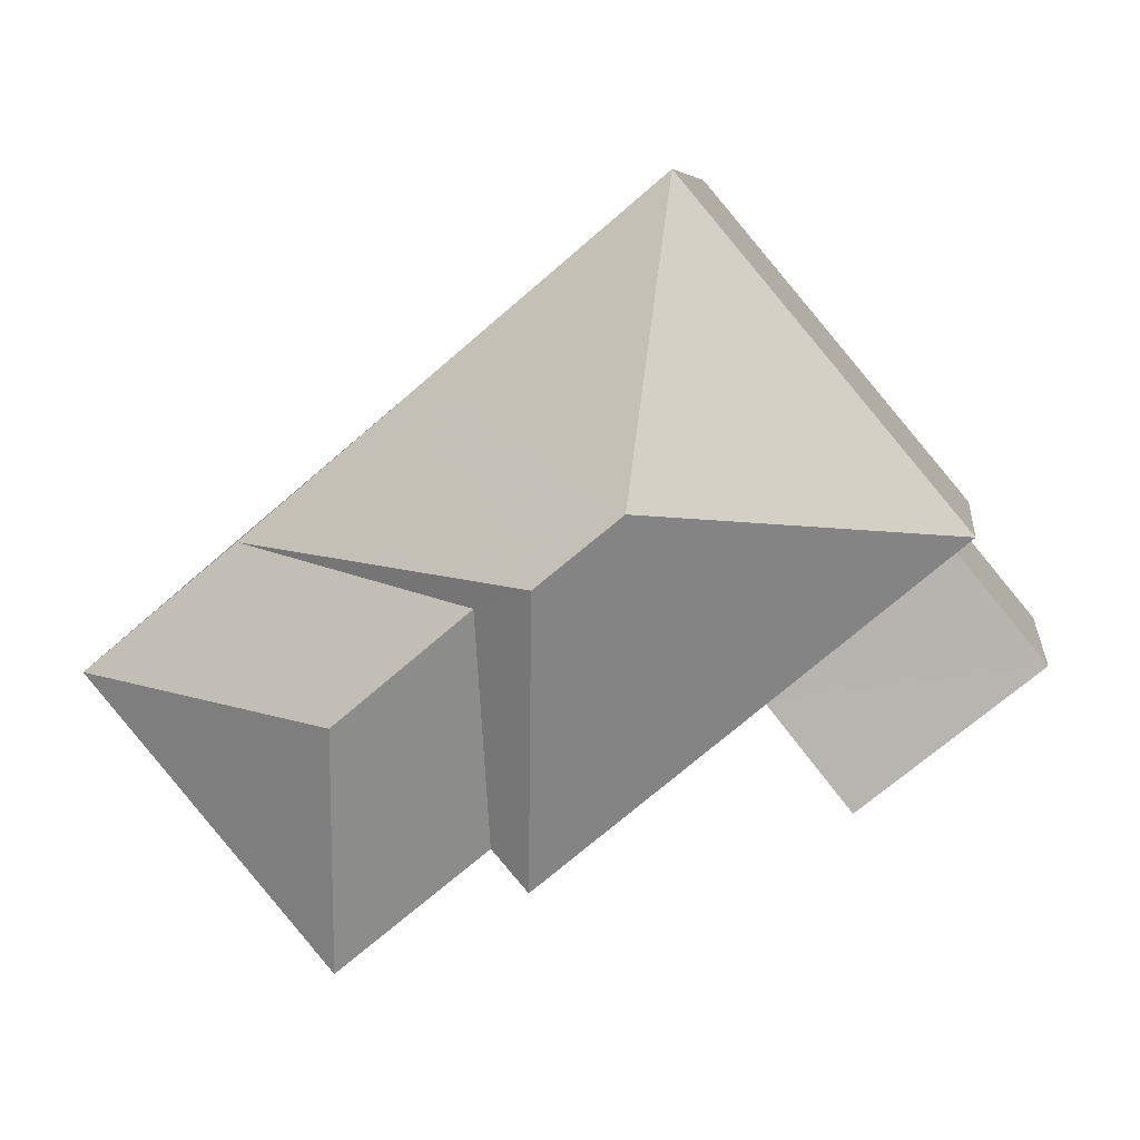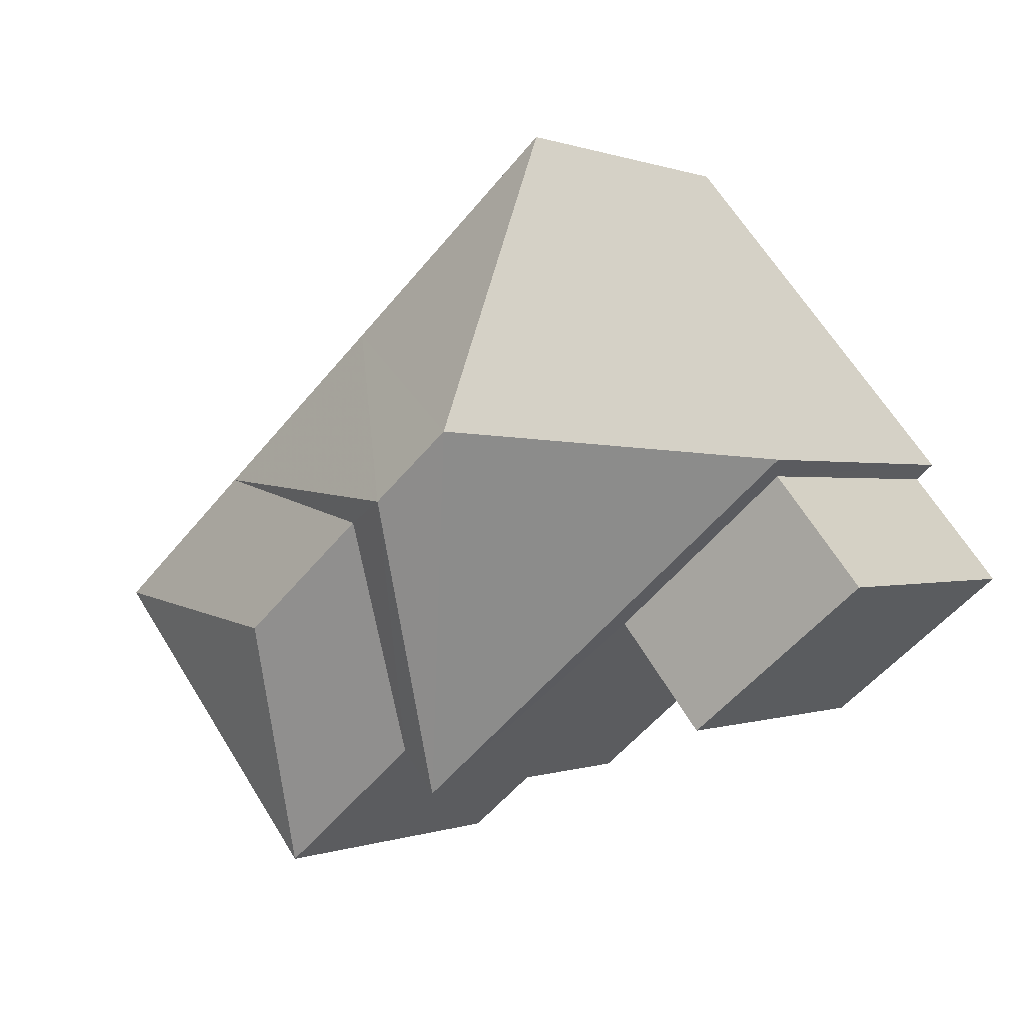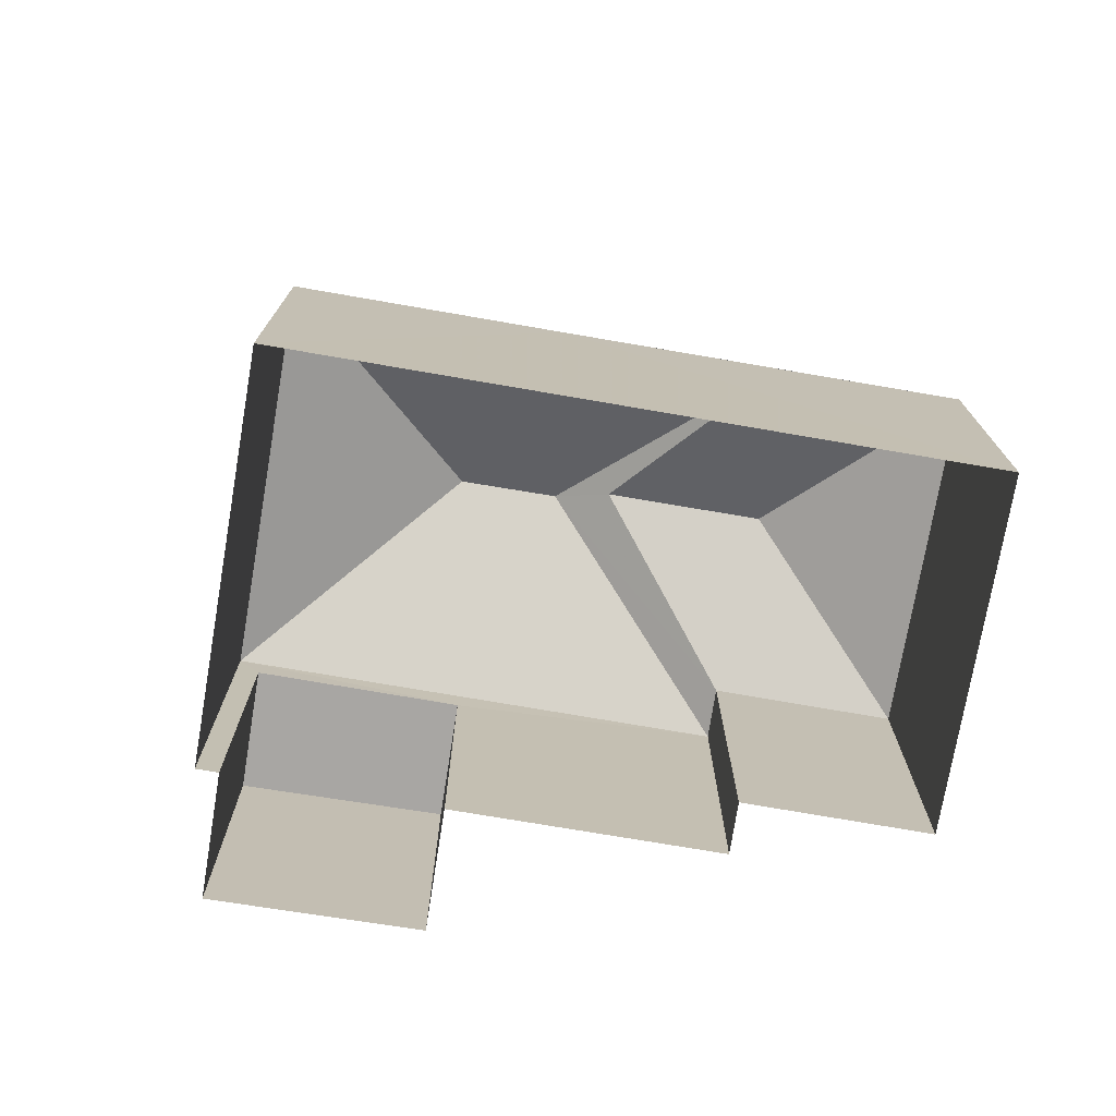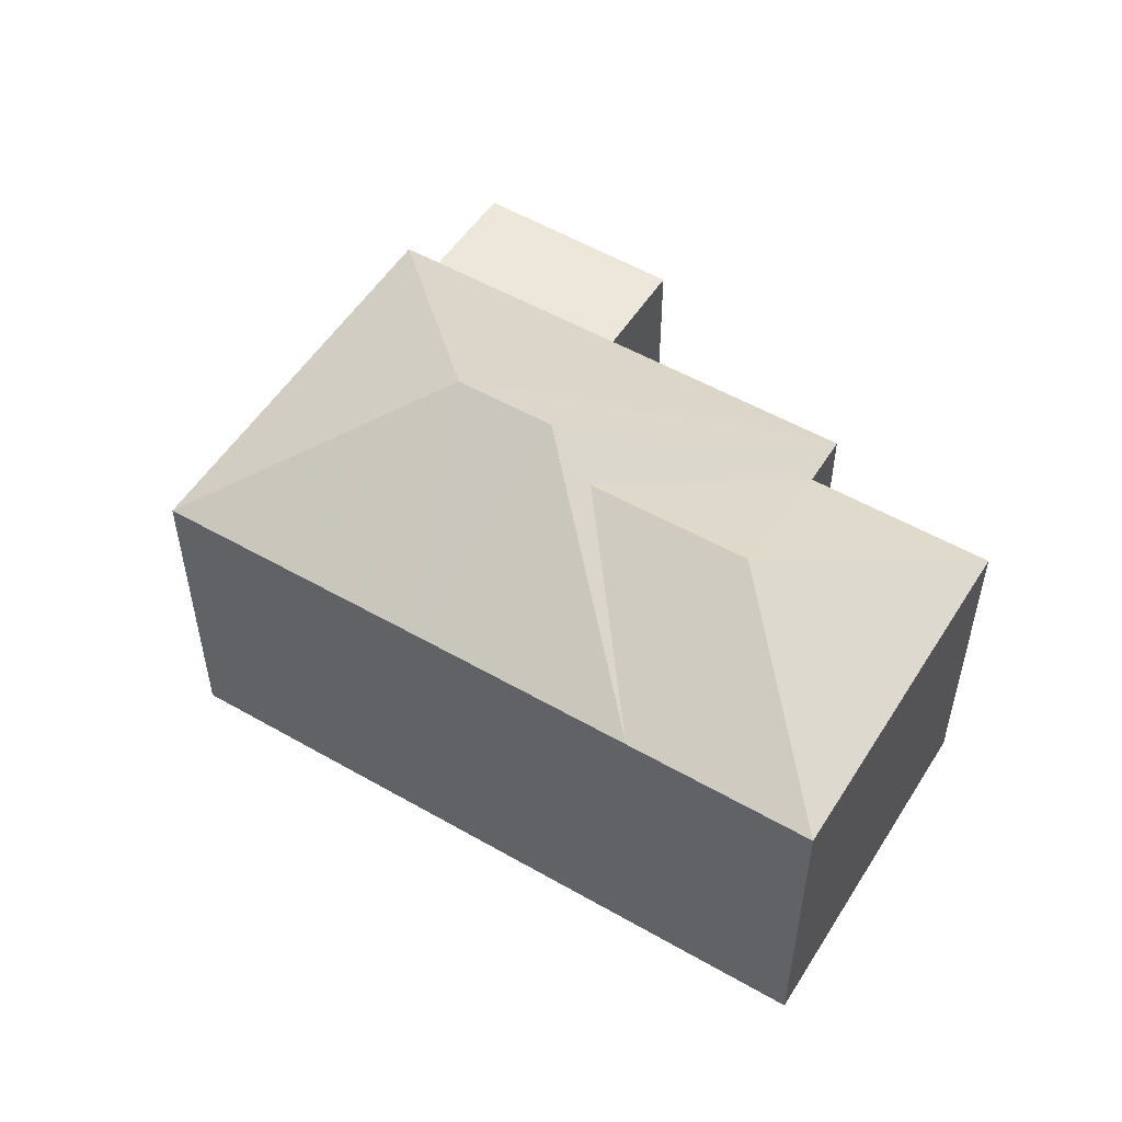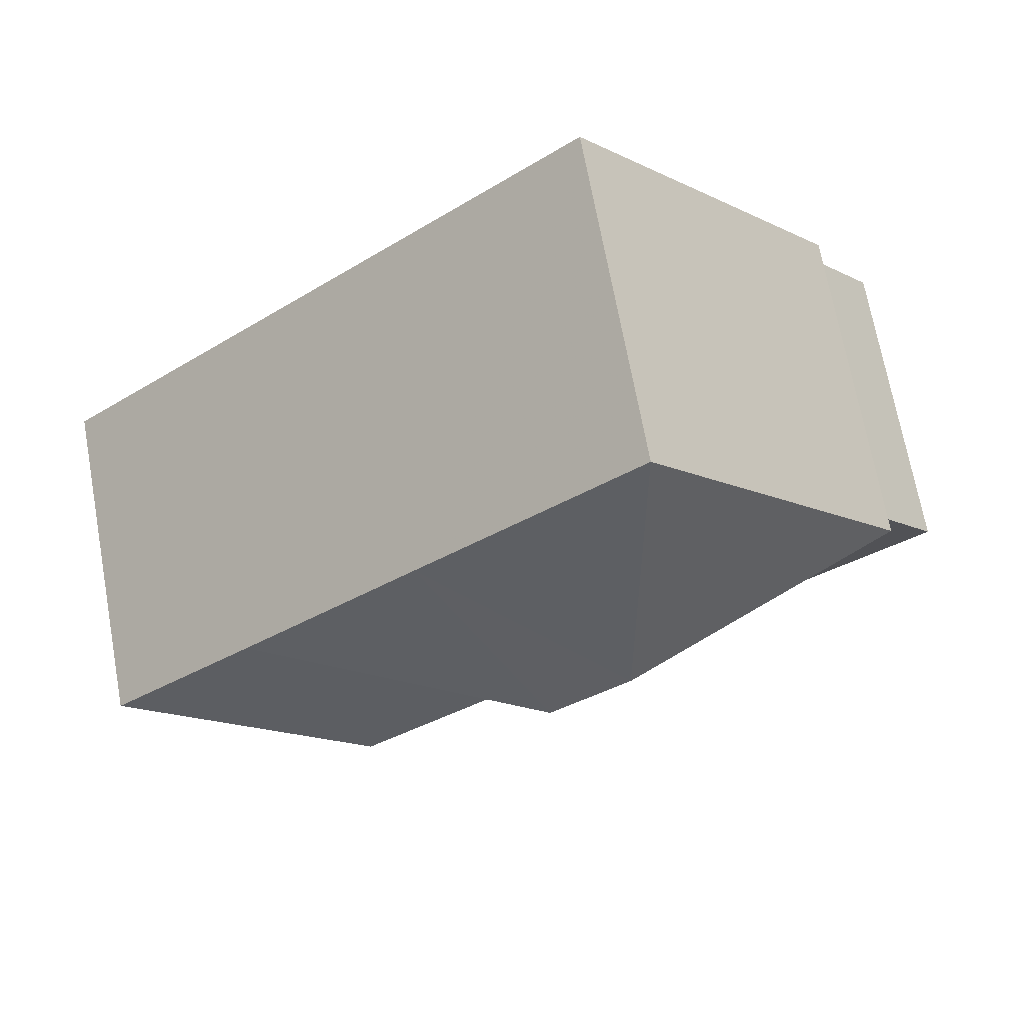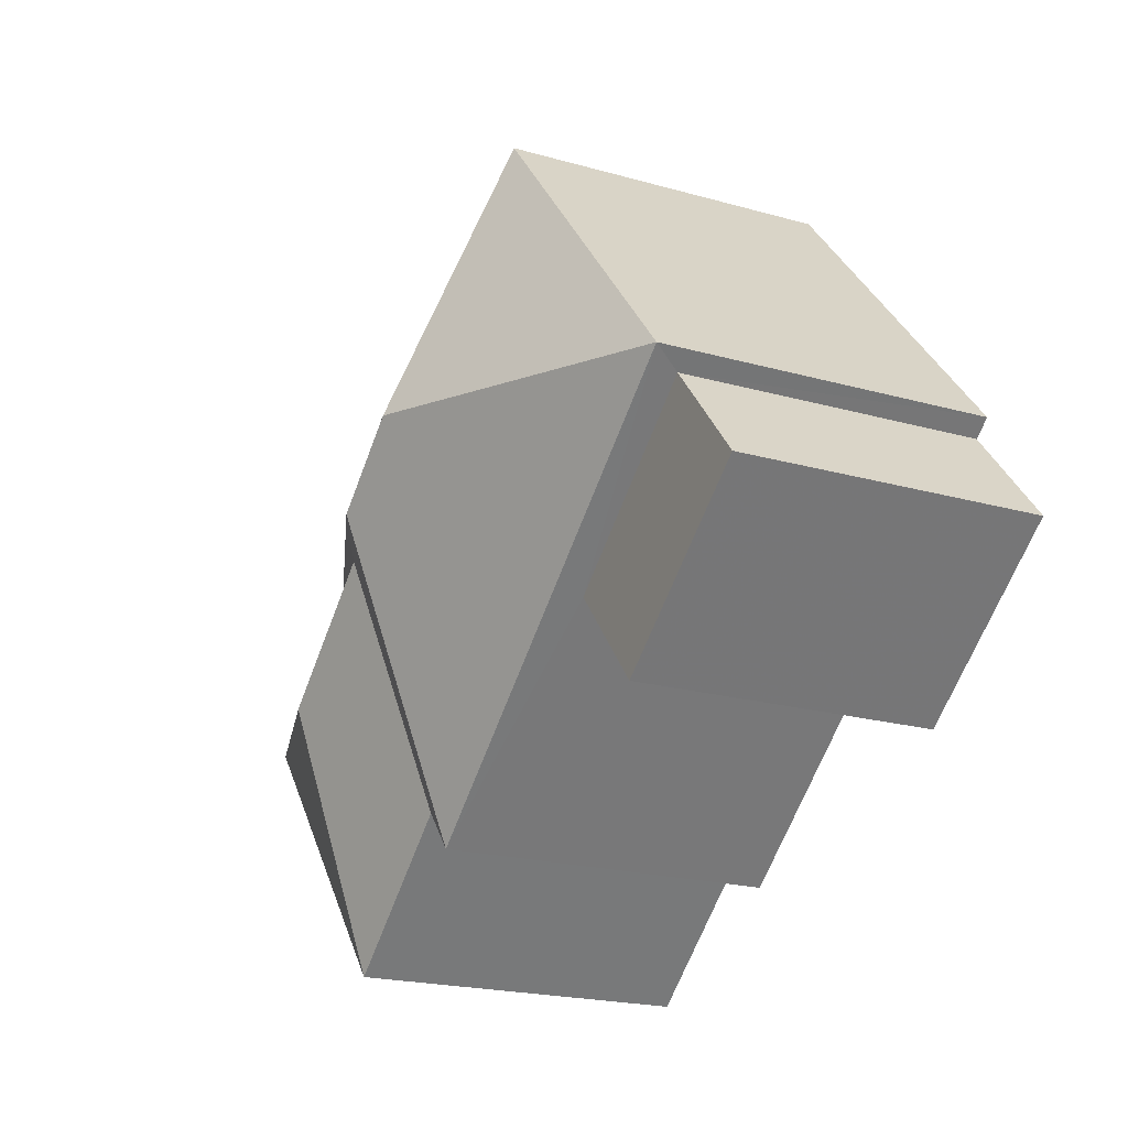
<metadata>
{"format":"obj","ext":"obj","renderer":"f3d","projection":"perspective","resolution":1024,"background":"white","views":[{"elev":7.1,"azim":7.8,"up":"+Y"},{"elev":0.1,"azim":35.3,"up":"+Y"},{"elev":-74.3,"azim":-149.7,"up":"+Z"},{"elev":53.3,"azim":-108.4,"up":"+Z"},{"elev":70.0,"azim":-10.4,"up":"+Y"},{"elev":-20.8,"azim":62.8,"up":"+Y"}]}
</metadata>
<code>
v -2.242e+05 -1.285e+05 13.32
v -2.242e+05 -1.285e+05 13.32
v -2.242e+05 -1.285e+05 13.32
v -2.242e+05 -1.285e+05 13.32
v -2.242e+05 -1.285e+05 13.32
v -2.242e+05 -1.285e+05 13.32
v -2.242e+05 -1.285e+05 13.32
v -2.242e+05 -1.285e+05 13.32
v -2.242e+05 -1.285e+05 13.32
v -2.242e+05 -1.285e+05 13.32
v -2.242e+05 -1.285e+05 19.34
v -2.242e+05 -1.285e+05 19.34
v -2.242e+05 -1.285e+05 21.46
v -2.242e+05 -1.285e+05 21.46
v -2.242e+05 -1.285e+05 19.34
v -2.242e+05 -1.285e+05 18.81
v -2.242e+05 -1.285e+05 18.81
v -2.242e+05 -1.285e+05 18.81
v -2.242e+05 -1.285e+05 18.81
v -2.242e+05 -1.285e+05 20.88
v -2.242e+05 -1.285e+05 19.34
v -2.242e+05 -1.285e+05 19.34
v -2.242e+05 -1.285e+05 20.88
v -2.242e+05 -1.285e+05 19.34
v -2.242e+05 -1.285e+05 19.34
v -2.242e+05 -1.285e+05 19.34
f 1 2 3
f 4 5 3
f 5 4 6
f 7 2 8
f 7 8 9
f 4 7 10
f 3 2 7
f 4 3 7
f 11 12 13
f 13 12 14
f 12 15 14
f 16 17 18
f 19 16 18
f 15 20 14
f 14 21 22
f 14 20 21
f 23 24 25
f 13 22 26
f 13 14 22
f 20 15 23
f 15 24 23
f 12 24 15
f 23 25 21
f 20 23 21
f 13 26 11
f 5 12 3
f 3 12 11
f 24 12 5
f 11 1 3
f 11 26 1
f 25 5 6
f 25 24 5
f 16 9 17
f 16 7 9
f 2 1 19
f 1 26 19
f 7 16 10
f 16 26 22
f 19 26 16
f 10 16 22
f 18 9 8
f 18 17 9
f 2 18 8
f 2 19 18
f 4 21 25
f 6 4 25
f 22 4 10
f 22 21 4

</code>
